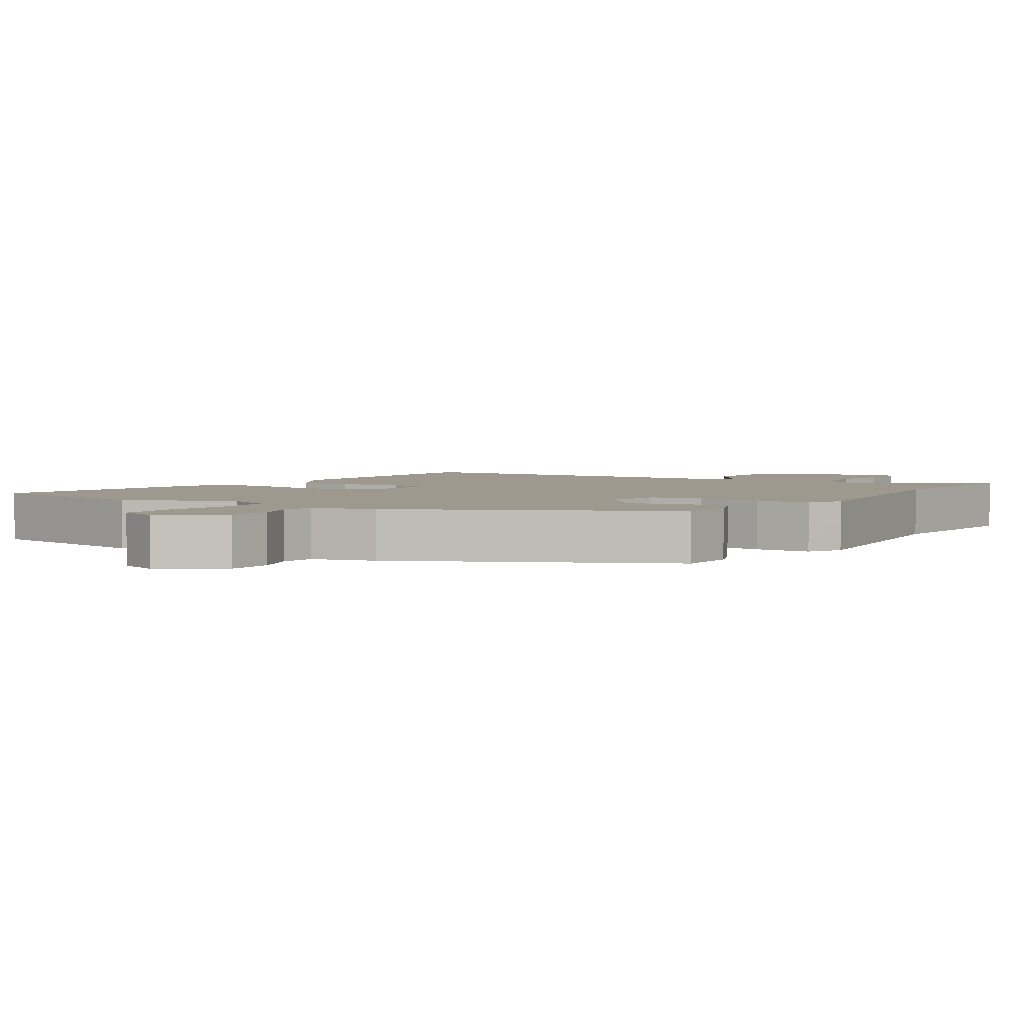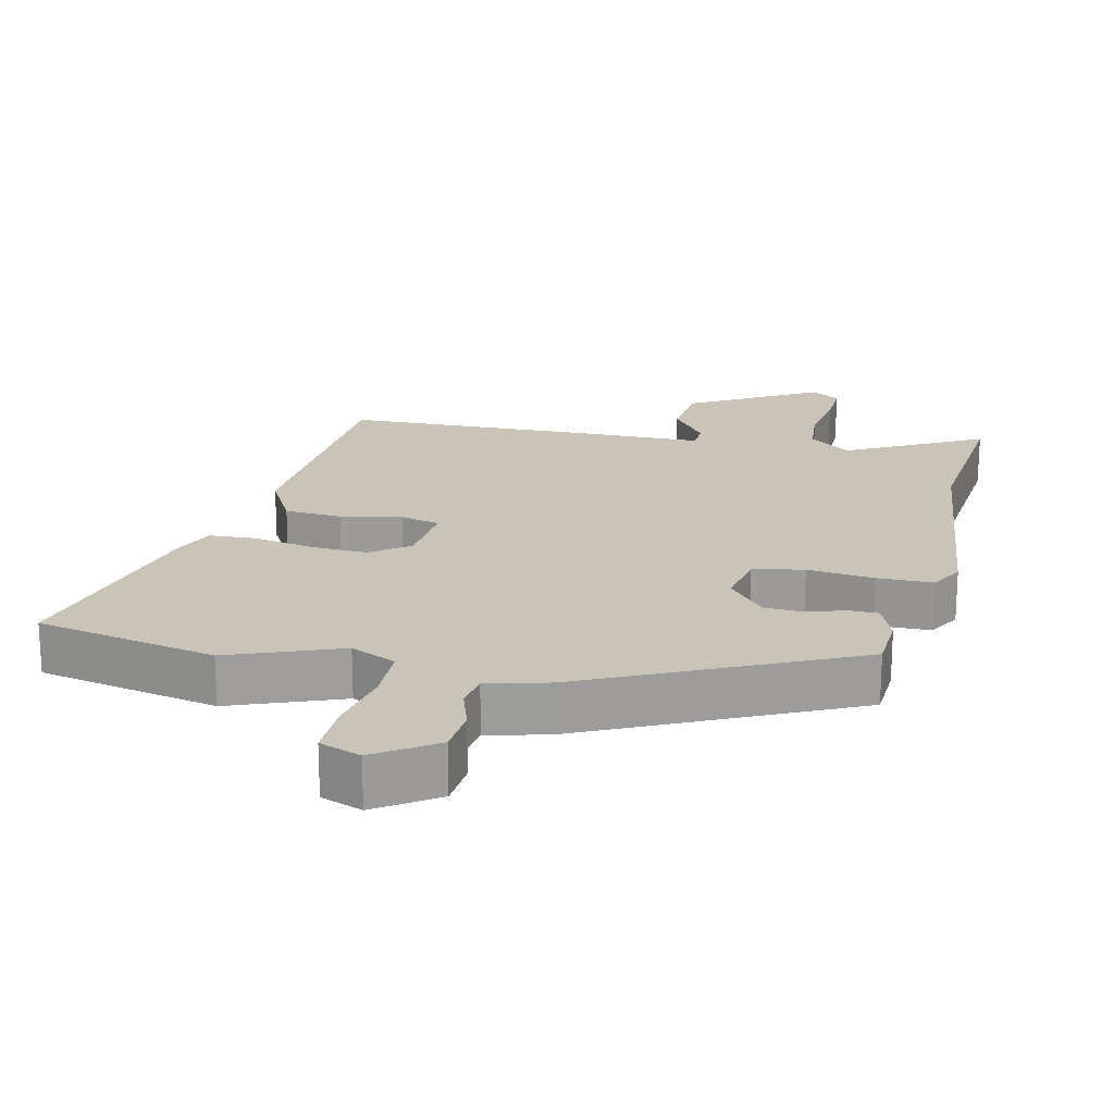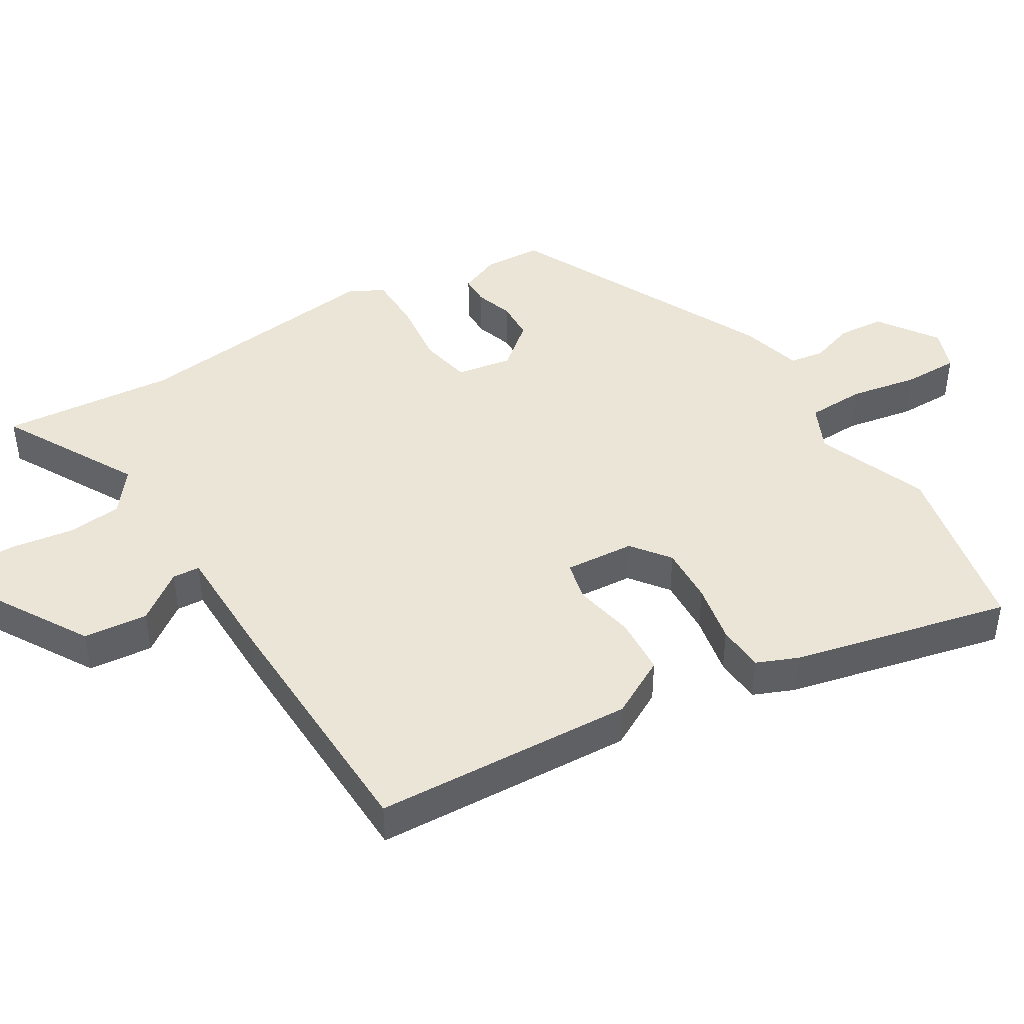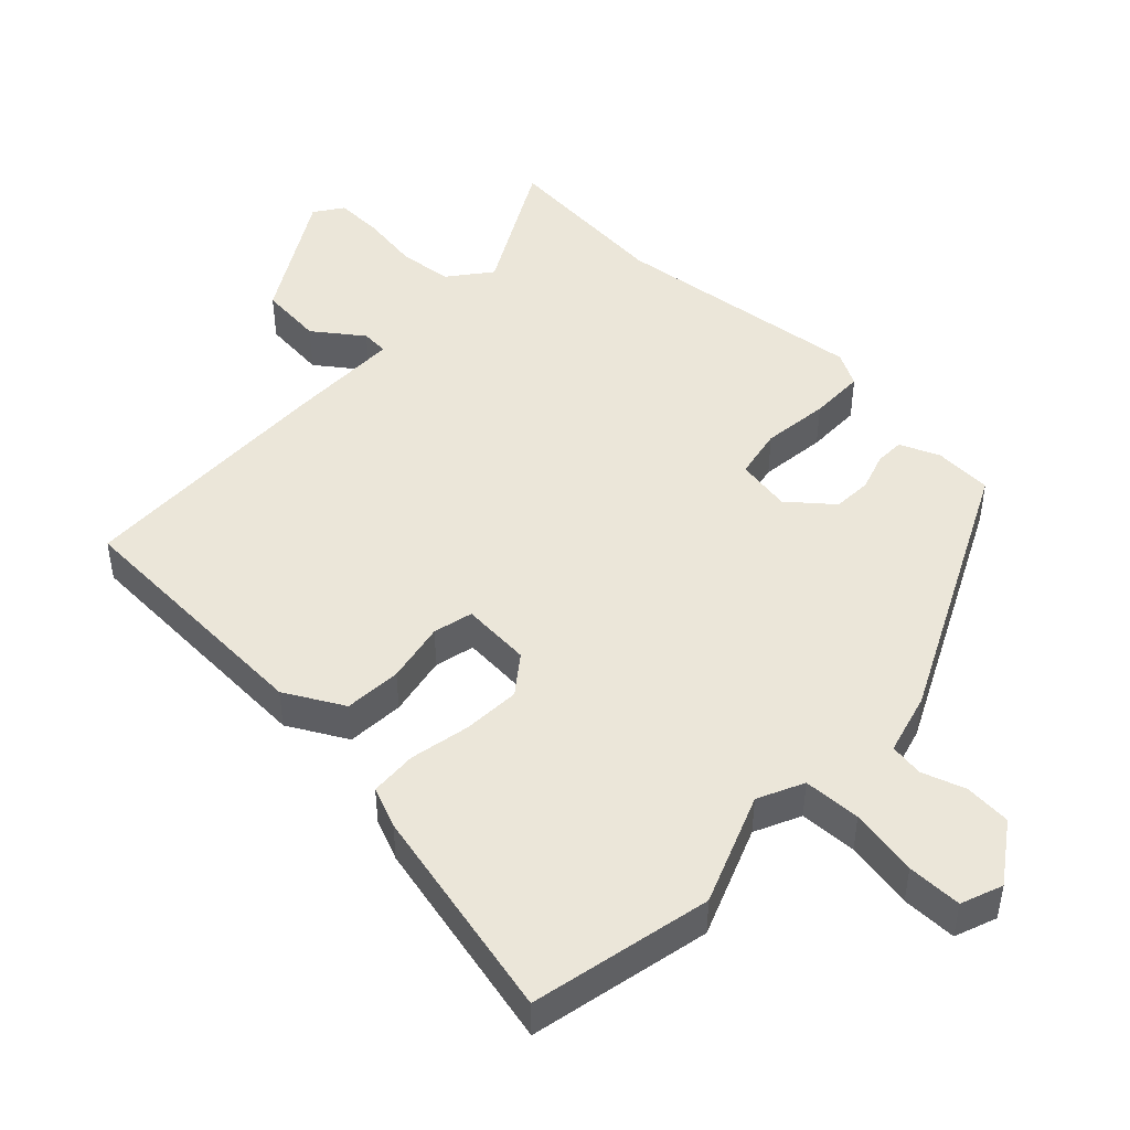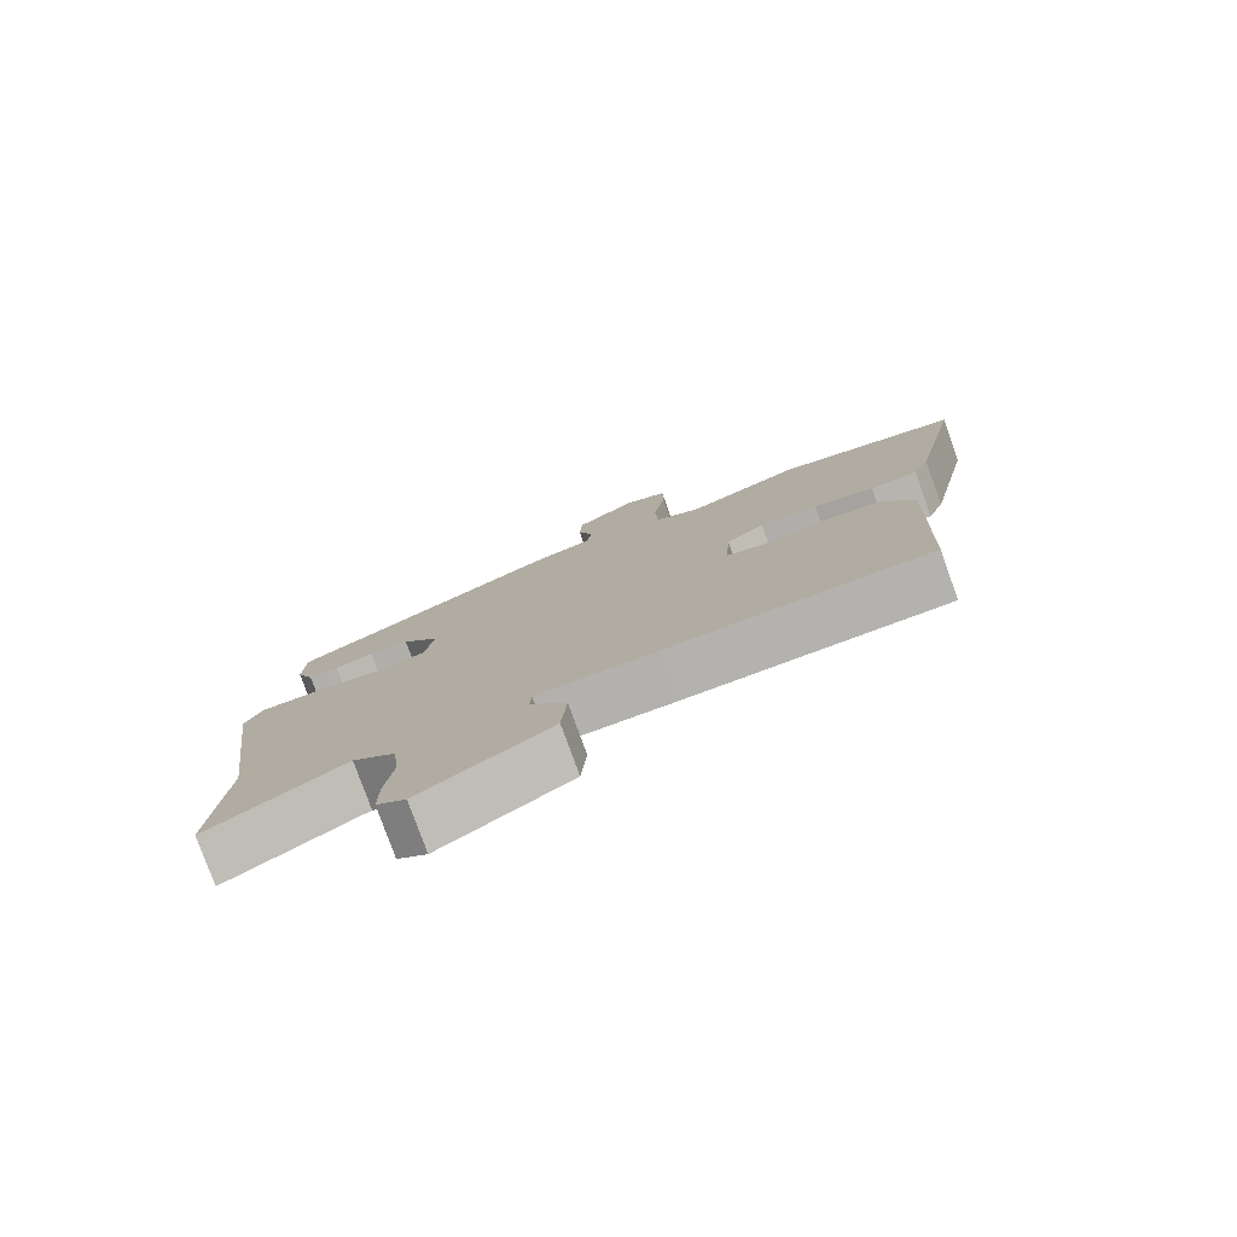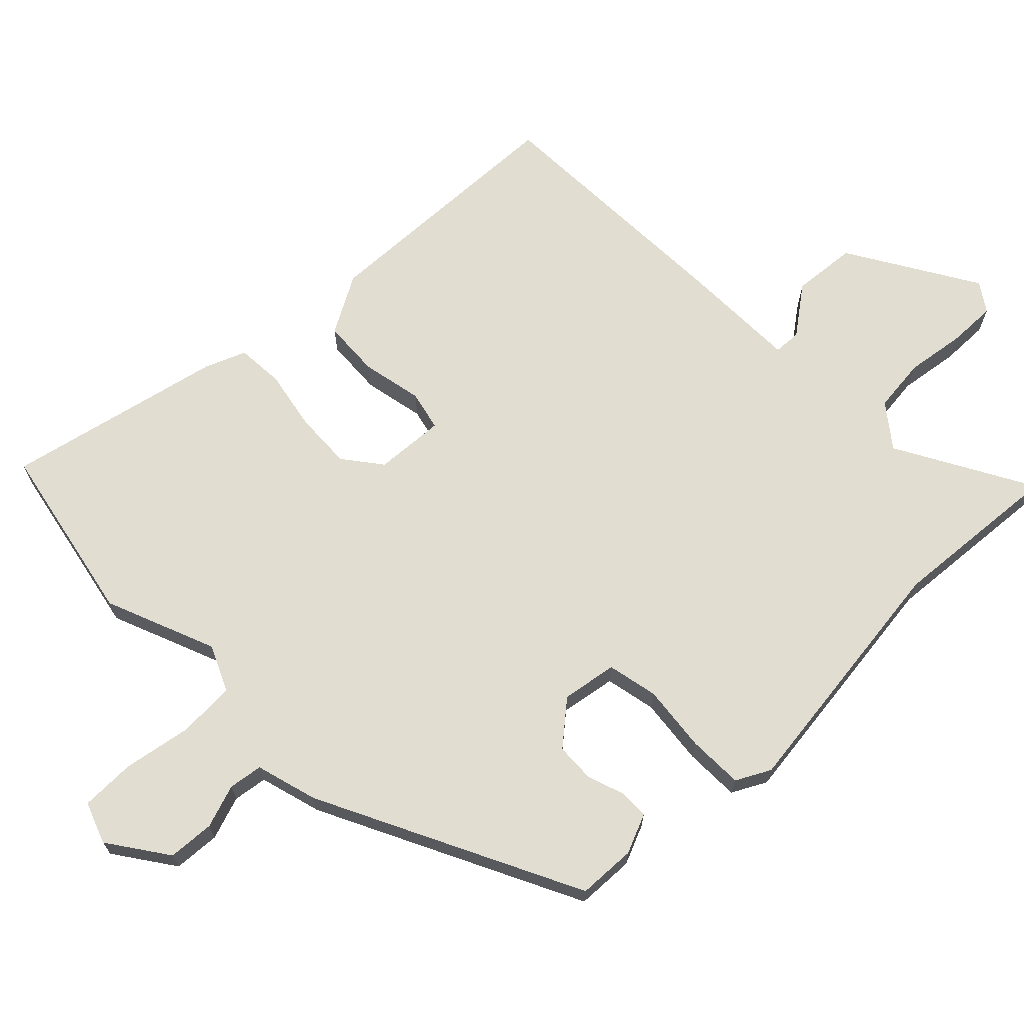
<metadata>
{"format":"obj","ext":"obj","renderer":"f3d","projection":"perspective","resolution":1024,"background":"white","views":[{"elev":3.4,"azim":33.3,"up":"+Y"},{"elev":19.9,"azim":14.0,"up":"+Y"},{"elev":44.1,"azim":-120.5,"up":"+Y"},{"elev":46.8,"azim":-45.6,"up":"+Y"},{"elev":-78.6,"azim":-160.2,"up":"+Z"},{"elev":68.6,"azim":46.0,"up":"+Y"}]}
</metadata>
<code>
v 0.478 0.07 0.32
v 0.481 0.07 0.235
v 0.456 0.07 0.177
v 0.413 0.07 0.177
v 0.358 0.07 0.196
v 0.301 0.07 0.194
v 0.248 0.07 0.132
v 0.261 0.07 0.051
v 0.335 0.07 0.035
v 0.433 0.07 0.045
v 0.514 0.07 0.043
v 0.54 0.07 -0.007
v 0.491 0.07 -0.378
v 0.51 0.07 -0.632
v 0.313 0.07 -0.52
v 0.251 0.07 -0.567
v 0.242 0.07 -0.646
v 0.254 0.07 -0.733
v 0.255 0.07 -0.803
v 0.213 0.07 -0.831
v 0.027 0.07 -0.717
v 0.019 0.07 -0.623
v 0.072 0.07 -0.553
v 0.07 0.07 -0.513
v -0.103 0.07 -0.509
v -0.48 0.07 -0.493
v -0.493 0.07 -0.113
v -0.445 0.07 -0.028
v -0.361 0.07 -0.024
v -0.272 0.07 -0.043
v -0.214 0.07 -0.03
v -0.22 0.07 0.072
v -0.275 0.07 0.115
v -0.359 0.07 0.112
v -0.447 0.07 0.096
v -0.516 0.07 0.101
v -0.54 0.07 0.161
v -0.609 0.07 0.479
v -0.344 0.07 0.53
v -0.183 0.07 0.464
v -0.116 0.07 0.494
v -0.112 0.07 0.578
v -0.129 0.07 0.678
v -0.128 0.07 0.758
v -0.067 0.07 0.78
v 0.019 0.07 0.719
v 0.023 0.07 0.651
v 0.001 0.07 0.588
v 0.008 0.07 0.538
v 0.098 0.07 0.512
v 0.478 0 0.32
v 0.481 0 0.235
v 0.456 0 0.177
v 0.413 0 0.177
v 0.358 0 0.196
v 0.301 0 0.194
v 0.248 0 0.132
v 0.261 0 0.051
v 0.335 0 0.035
v 0.433 0 0.045
v 0.514 0 0.043
v 0.54 0 -0.007
v 0.491 0 -0.378
v 0.51 0 -0.632
v 0.313 0 -0.52
v 0.251 0 -0.567
v 0.242 0 -0.646
v 0.254 0 -0.733
v 0.255 0 -0.803
v 0.213 0 -0.831
v 0.027 0 -0.717
v 0.019 0 -0.623
v 0.072 0 -0.553
v 0.07 0 -0.513
v -0.103 0 -0.509
v -0.48 0 -0.493
v -0.493 0 -0.113
v -0.445 0 -0.028
v -0.361 0 -0.024
v -0.272 0 -0.043
v -0.214 0 -0.03
v -0.22 0 0.072
v -0.275 0 0.115
v -0.359 0 0.112
v -0.447 0 0.096
v -0.516 0 0.101
v -0.54 0 0.161
v -0.609 0 0.479
v -0.344 0 0.53
v -0.183 0 0.464
v -0.116 0 0.494
v -0.112 0 0.578
v -0.129 0 0.678
v -0.128 0 0.758
v -0.067 0 0.78
v 0.019 0 0.719
v 0.023 0 0.651
v 0.001 0 0.588
v 0.008 0 0.538
v 0.098 0 0.512
f 49 50 1 2
f 45 46 47 48
f 45 48 49
f 42 43 44 45
f 41 42 45 49
f 40 41 49 2
f 38 39 40
f 34 35 36 37
f 33 34 37 38
f 32 33 38 40
f 27 28 29 30
f 27 30 31
f 24 25 26 27
f 24 27 31
f 20 21 22 23
f 20 23 24
f 17 18 19 20
f 16 17 20 24
f 15 16 24 31
f 13 14 15 31
f 9 10 11 12
f 9 12 13 31
f 2 3 4 5
f 2 5 6
f 40 2 6
f 32 40 6 7
f 8 9 31 32
f 7 8 32
f 52 51 100 99
f 98 97 96 95
f 99 98 95
f 95 94 93 92
f 99 95 92 91
f 52 99 91 90
f 90 89 88
f 87 86 85 84
f 88 87 84 83
f 90 88 83 82
f 80 79 78 77
f 81 80 77
f 77 76 75 74
f 81 77 74
f 73 72 71 70
f 74 73 70
f 70 69 68 67
f 74 70 67 66
f 81 74 66 65
f 81 65 64 63
f 62 61 60 59
f 81 63 62 59
f 55 54 53 52
f 56 55 52
f 56 52 90
f 57 56 90 82
f 82 81 59 58
f 82 58 57
f 1 51 52 2
f 2 52 53 3
f 3 53 54 4
f 4 54 55 5
f 5 55 56 6
f 6 56 57 7
f 7 57 58 8
f 8 58 59 9
f 9 59 60 10
f 10 60 61 11
f 11 61 62 12
f 12 62 63 13
f 13 63 64 14
f 14 64 65 15
f 15 65 66 16
f 16 66 67 17
f 17 67 68 18
f 18 68 69 19
f 19 69 70 20
f 20 70 71 21
f 21 71 72 22
f 22 72 73 23
f 23 73 74 24
f 24 74 75 25
f 25 75 76 26
f 26 76 77 27
f 27 77 78 28
f 28 78 79 29
f 29 79 80 30
f 30 80 81 31
f 31 81 82 32
f 32 82 83 33
f 33 83 84 34
f 34 84 85 35
f 35 85 86 36
f 36 86 87 37
f 37 87 88 38
f 38 88 89 39
f 39 89 90 40
f 40 90 91 41
f 41 91 92 42
f 42 92 93 43
f 43 93 94 44
f 44 94 95 45
f 45 95 96 46
f 46 96 97 47
f 47 97 98 48
f 48 98 99 49
f 49 99 100 50
f 50 100 51 1

</code>
